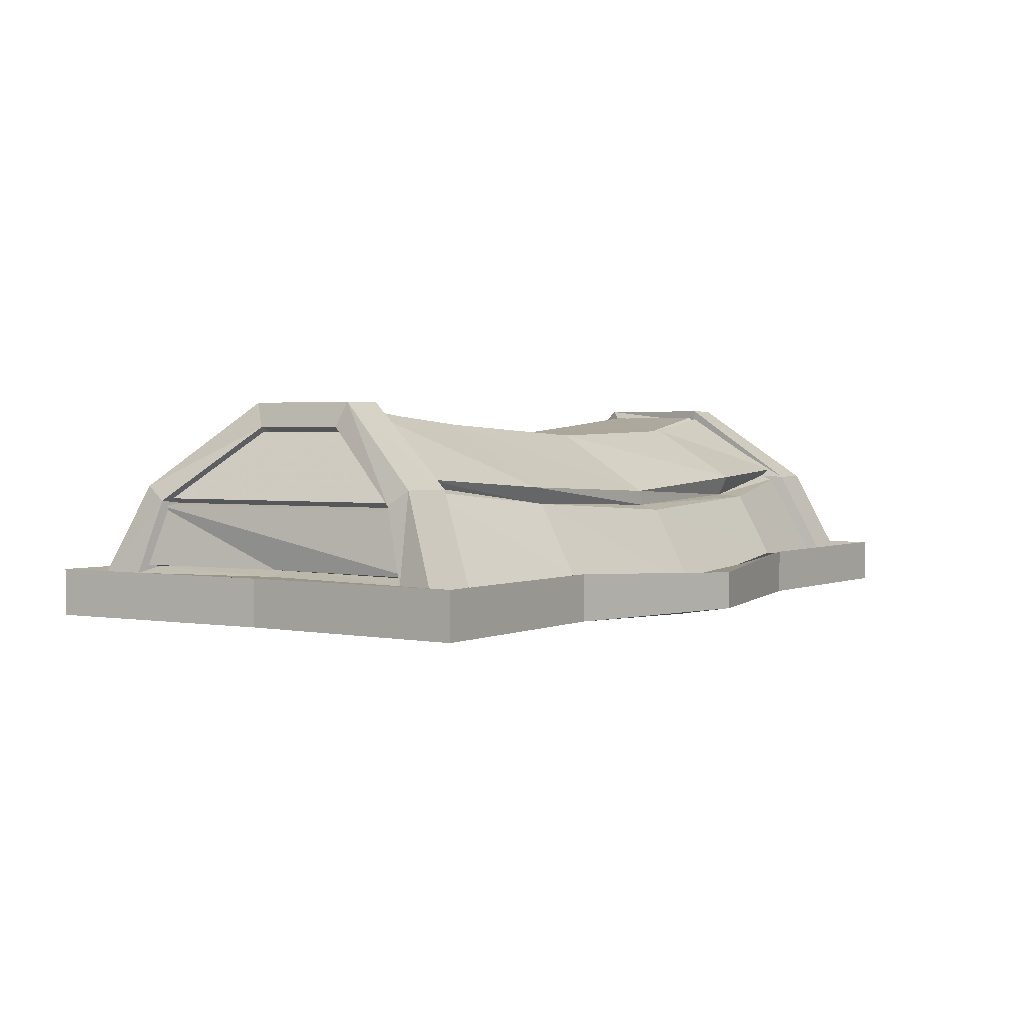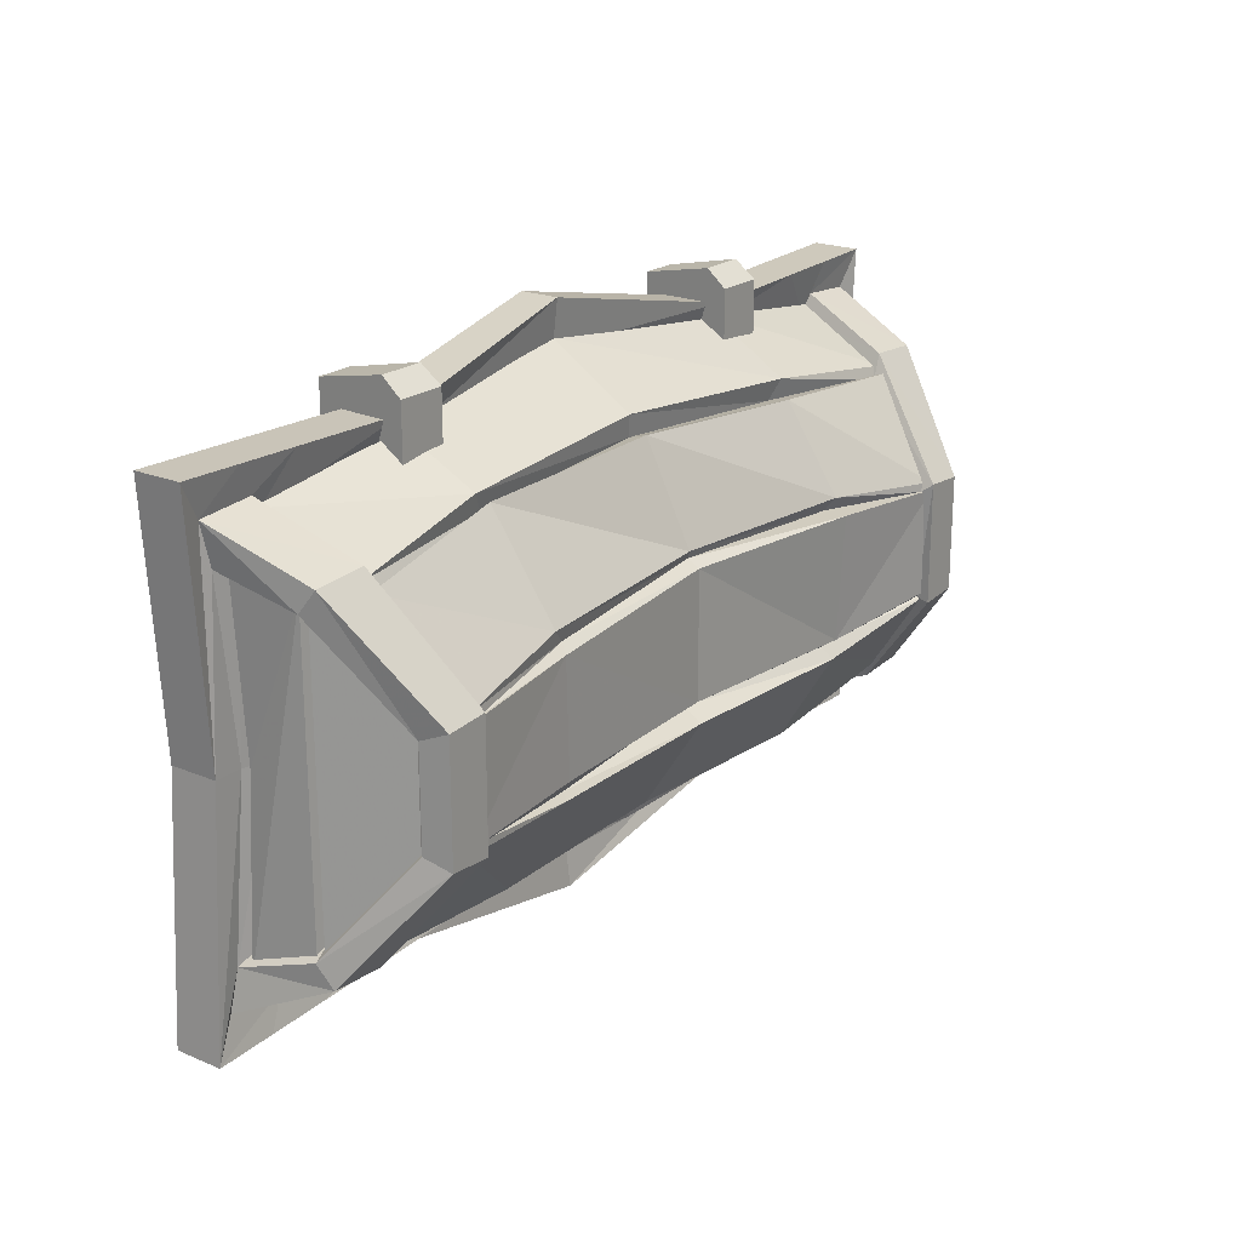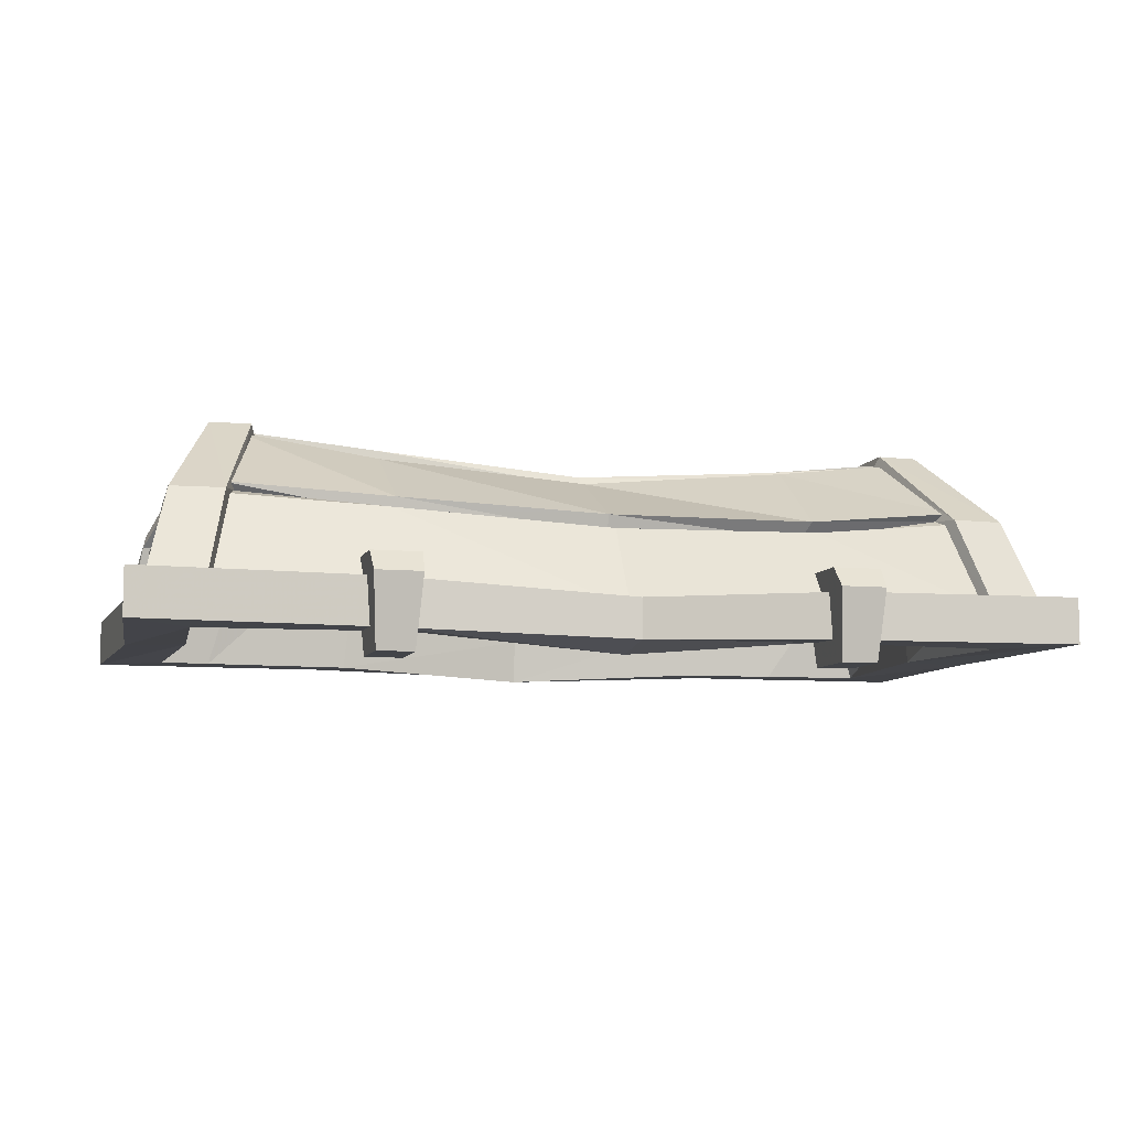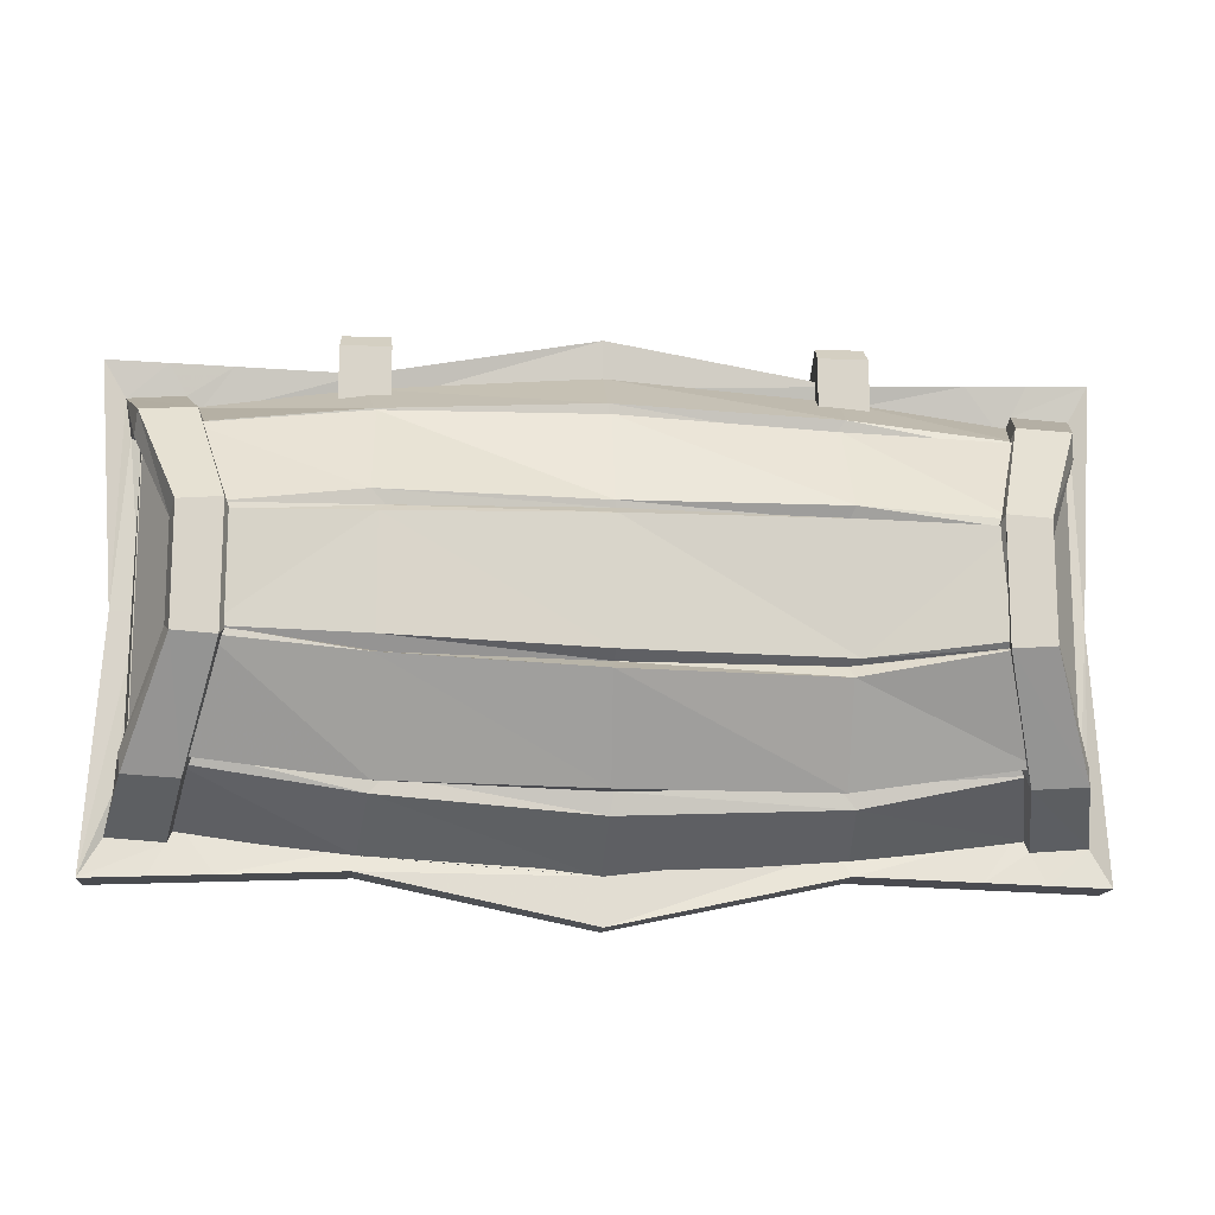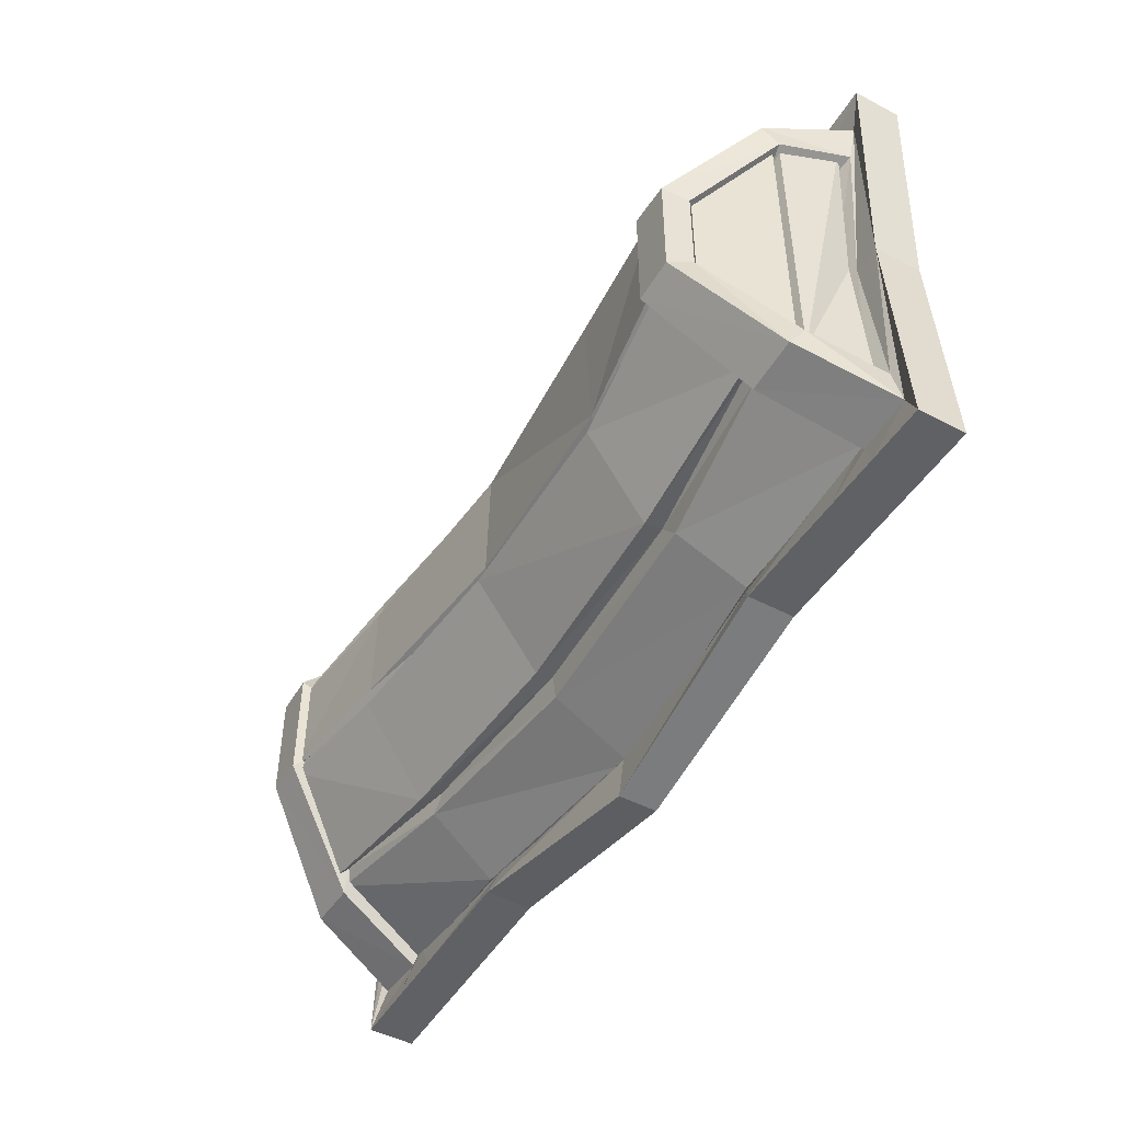
<metadata>
{"format":"obj","ext":"obj","renderer":"f3d","projection":"perspective","resolution":1024,"background":"white","views":[{"elev":2.2,"azim":123.5,"up":"+Y"},{"elev":21.3,"azim":126.2,"up":"+Z"},{"elev":-7.9,"azim":-15.0,"up":"+Y"},{"elev":-14.3,"azim":175.4,"up":"+Z"},{"elev":-48.1,"azim":-120.5,"up":"+Z"}]}
</metadata>
<code>
v 0.208 -0.008388 -0.2239
v 0.208 -0.008388 -0.008503
v -0.2069 -0.008388 -0.2239
v -0.2069 -0.008388 -0.008503
v -0.1788 -0.008851 -0.03343
v 0.1788 -0.008851 -0.03343
v 0.1788 -0.008851 -0.1984
v -0.1788 -0.008851 -0.1984
v -1.5e-05 -0.01328 0.009116
v -1.5e-05 -0.009459 -0.2409
v -1.5e-05 -0.01726 -0.01692
v -1.5e-05 -0.01345 -0.2148
v -0.1003 -0.008851 -0.01172
v -0.08942 -0.008851 -0.02711
v -0.1003 -0.008851 -0.2201
v -0.08942 -0.008851 -0.2047
v 0.1003 -0.008851 -0.2201
v 0.08939 -0.008851 -0.2047
v 0.1003 -0.008851 -0.01172
v 0.08939 -0.008851 -0.02711
v 0.2006 -0.008851 -0.1159
v -0.2006 -0.008851 -0.1159
v -0.174 -0.007788 -0.1159
v 0.174 -0.007788 -0.1159
v 0.208 0.01259 -0.2239
v 0.208 0.01259 -0.008503
v -0.2069 0.01259 -0.2239
v -0.2069 0.01259 -0.008503
v -0.1985 0.00982 -0.02437
v 0.1984 0.00982 -0.02437
v 0.1984 0.00982 -0.2074
v -0.1985 0.00982 -0.2074
v -1.4e-05 0.004072 0.009116
v -1.4e-05 0.00789 -0.2409
v -1.4e-05 0.001532 -0.01166
v -1.4e-05 0.00535 -0.2201
v -0.1003 0.01213 -0.01172
v -0.09418 0.008037 -0.02238
v -0.1003 0.01213 -0.2201
v -0.09418 0.008038 -0.2094
v 0.1003 0.01213 -0.2201
v 0.09415 0.008038 -0.2094
v 0.1003 0.01213 -0.01172
v 0.09415 0.008038 -0.02238
v 0.2006 0.01213 -0.1159
v -0.2006 0.01213 -0.1159
v -0.1883 0.01213 -0.1159
v 0.1883 0.01213 -0.1159
v -0.1884 0.05067 -0.04262
v 0.1884 0.05067 -0.04262
v 0.1884 0.05067 -0.1892
v -0.1884 0.05067 -0.1892
v -0.00053 0.03733 -0.04068
v -0.001603 0.03945 -0.1915
v -0.09046 0.04238 -0.04628
v -0.08993 0.04236 -0.1891
v 0.08747 0.04234 -0.1866
v 0.09102 0.03914 -0.04502
v -0.1683 0.08815 -0.09047
v 0.1683 0.08815 -0.09047
v 0.1683 0.08815 -0.1413
v -0.1683 0.08815 -0.1413
v -1.4e-05 0.0656 -0.08347
v 0.000331 0.06472 -0.145
v -0.09149 0.06995 -0.08841
v -0.0894 0.072 -0.1472
v 0.08939 0.07372 -0.145
v 0.08939 0.07372 -0.08681
v 0.1604 0.0513 -0.18
v 0.1604 0.0513 -0.05174
v 0.148 0.08342 -0.1389
v 0.148 0.08342 -0.09285
v -0.1605 0.0513 -0.05174
v -0.1605 0.0513 -0.18
v -0.148 0.08342 -0.09285
v -0.1505 0.08216 -0.1411
v -0.1702 0.007586 -0.03119
v 0.1701 0.007587 -0.2006
v -0.1702 0.007587 -0.2006
v 0.1701 0.007586 -0.03119
v 0.1541 -0.00862 -0.01011
v 0.1341 -0.008851 -0.03027
v 0.1541 0.01236 -0.01011
v 0.1541 -0.00862 -0.222
v 0.1341 -0.008851 -0.2015
v 0.1541 0.01236 -0.222
v -0.1536 -0.00862 -0.222
v -0.1341 -0.008851 -0.2015
v -0.1536 0.01236 -0.222
v -0.1536 -0.00862 -0.01011
v -0.1341 -0.008851 -0.03027
v -0.1536 0.01236 -0.01011
v 0.1648 0.05067 -0.1906
v 0.1498 0.08815 -0.1426
v 0.1648 0.05067 -0.04122
v 0.1498 0.08815 -0.08916
v -0.1649 0.05067 -0.04122
v -0.1498 0.08815 -0.08916
v -0.1649 0.05067 -0.1906
v -0.1498 0.08815 -0.1426
v 0.181 -0.008504 -0.2229
v 0.1564 -0.008851 -0.1999
v 0.181 0.01247 -0.2229
v -0.1803 -0.008504 -0.2229
v -0.1565 -0.008851 -0.1999
v -0.1803 0.01247 -0.2229
v -0.1803 -0.008504 -0.009308
v -0.1565 -0.008851 -0.03185
v -0.1803 0.01247 -0.009309
v 0.181 -0.008504 -0.009308
v 0.1564 -0.008851 -0.03185
v 0.181 0.01247 -0.009309
v -0.1737 0.00982 -0.02262
v 0.1736 0.00982 -0.2092
v -0.1737 0.00982 -0.2092
v 0.1736 0.00982 -0.02262
v 0.1712 0.07724 -0.09472
v 0.1712 0.07724 -0.1371
v 0.1901 0.04407 -0.1797
v 0.1953 0.01141 -0.1897
v 0.1953 0.01141 -0.04205
v 0.1901 0.04407 -0.05204
v -0.1712 0.07724 -0.1371
v -0.1712 0.07724 -0.09472
v -0.1902 0.04407 -0.05204
v -0.1953 0.01141 -0.04205
v -0.1953 0.01141 -0.1897
v -0.1902 0.04407 -0.1797
v 0.1644 0.07417 -0.09618
v 0.1644 0.07417 -0.1356
v 0.1825 0.04303 -0.1757
v 0.1869 0.01419 -0.1845
v 0.1774 0.01545 -0.1159
v 0.1869 0.01419 -0.04724
v 0.1825 0.04303 -0.05604
v -0.1645 0.07417 -0.1356
v -0.1645 0.07417 -0.09618
v -0.1825 0.04303 -0.05604
v -0.1869 0.01419 -0.04724
v -0.1774 0.01545 -0.1159
v -0.1869 0.01419 -0.1845
v -0.1825 0.04303 -0.1757
v -1.5e-05 0.001343 -0.006988
v -0.1002 0.007812 -0.01687
v -0.09599 0.04502 -0.0378
v 0.000625 0.03873 -0.03101
v 0.1872 0.04206 -0.04702
v 0.1872 0.04206 -0.1848
v 0.1919 0.01501 -0.194
v 0.187 0.01504 -0.1159
v 0.1919 0.01501 -0.03782
v 0.1773 0.006702 -0.02714
v 0.09903 0.01131 -0.01809
v 0.09588 0.04129 -0.03662
v 0.1677 0.04966 -0.04734
v -0.1773 0.006702 -0.2046
v -0.09906 0.01131 -0.2137
v -0.09712 0.04138 -0.1979
v -0.1677 0.04966 -0.1844
v 0.000684 0.001847 -0.2198
v 0.09903 0.01131 -0.2137
v 0.09409 0.0426 -0.1941
v -7.2e-05 0.03721 -0.2008
v -0.1873 0.04206 -0.1848
v -0.1873 0.04206 -0.04702
v -0.192 0.01501 -0.03782
v -0.187 0.01504 -0.1159
v -0.192 0.01501 -0.194
v -0.167 0.05484 -0.1825
v -0.09183 0.05172 -0.193
v -0.09115 0.0765 -0.1524
v -0.1547 0.08406 -0.1416
v 0.09447 0.0465 -0.0391
v -0.000291 0.04589 -0.03812
v -1.5e-05 0.06644 -0.08047
v 0.09524 0.0756 -0.08077
v 0 0.04635 -0.1915
v 0.09313 0.05003 -0.1901
v 0.09325 0.07853 -0.146
v 0.001492 0.07382 -0.1495
v 0.167 0.05484 -0.04931
v 0.1546 0.08406 -0.09016
v -0.09265 0.05073 -0.04498
v -0.09402 0.07394 -0.08283
v 0.09214 0.07768 -0.09017
v -0.0007 0.07052 -0.08677
v 0.000184 0.07126 -0.1414
v 0.09176 0.07854 -0.1389
v 0.1543 0.0851 -0.1387
v 0.1543 0.0851 -0.09312
v 0.167 0.05484 -0.1825
v 0.1546 0.08406 -0.1416
v -0.09413 0.07895 -0.08965
v -0.09423 0.07602 -0.1448
v -0.167 0.05484 -0.04931
v -0.1547 0.08406 -0.09016
v 0.1773 0.006702 -0.2046
v 0.1677 0.04966 -0.1844
v -0.1773 0.006702 -0.02714
v -0.1677 0.04966 -0.04734
v -0.1543 0.0851 -0.09312
v -0.1543 0.0851 -0.1387
v -0.1691 0.07509 -0.1383
v -0.1691 0.07509 -0.09346
v -0.1865 0.04515 -0.05048
v -0.1865 0.04515 -0.1813
v 0.1691 0.07509 -0.09346
v 0.1691 0.07509 -0.1383
v 0.1864 0.04515 -0.1813
v 0.1864 0.04515 -0.05048
v -0.1712 0.01513 -0.03693
v 0.1712 0.01513 -0.03693
v 0.1712 0.01513 -0.1949
v -0.1712 0.01513 -0.1949
v -1.5e-05 0.006924 -0.01929
v -1.5e-05 0.006923 -0.2125
v -0.08728 0.01513 -0.02924
v -0.08728 0.01513 -0.2025
v 0.08725 0.01513 -0.2025
v 0.08725 0.01513 -0.02924
v -0.1698 0.06891 -0.1159
v 0.1698 0.06891 -0.1159
v 0.1309 0.01513 -0.03232
v 0.1309 0.01513 -0.1995
v -0.1309 0.01513 -0.1995
v -0.1309 0.01513 -0.03232
v 0.1498 0.01513 -0.1964
v -0.1498 0.01513 -0.1964
v -0.1498 0.01513 -0.03542
v 0.1498 0.01513 -0.03542
v -0.1745 0.05021 -0.06082
v 0.1745 0.05021 -0.06082
v 0.1745 0.05021 -0.171
v -0.1745 0.05021 -0.171
v -0.1081 -0.01957 -0.001549
v -0.1081 -0.01957 -0.03013
v -0.1109 0.0212 -0.03607
v -0.09188 -0.01957 -0.001549
v -0.09188 -0.01957 -0.03013
v -0.08912 0.0212 -0.03607
v -0.1103 0.01227 0.004744
v -0.1109 0.0212 -0.002597
v -0.08912 0.0212 -0.002597
v -0.08973 0.01227 0.004744
v 0.1103 0.01227 0.004744
v 0.1109 0.0212 -0.002597
v 0.08912 0.0212 -0.002597
v 0.08973 0.01227 0.004744
v 0.1109 0.0212 -0.03607
v 0.1081 -0.01957 -0.03013
v 0.1081 -0.01957 -0.001549
v 0.08912 0.0212 -0.03607
v 0.09188 -0.01957 -0.03013
v 0.09188 -0.01957 -0.001549
v 0.1727 0.01601 -0.1159
v -0.1727 0.01601 -0.1159
f 110 111 6 2
f 21 24 7 1
f 104 105 8 3
f 22 23 5 4
f 17 18 12 10
f 13 14 11 9
f 90 91 14 13
f 10 12 16 15
f 84 85 18 17
f 9 11 20 19
f 3 8 23 22
f 2 6 24 21
f 112 26 30 116
f 25 31 120 48 45
f 106 27 32 115
f 46 47 127 32 27
f 41 34 36 42
f 37 33 35 38
f 92 37 38 77
f 34 39 40 36
f 86 41 42 78
f 33 43 44 35
f 108 5 211 229
f 91 108 229 226
f 2 21 45 26
f 213 255 222 233
f 21 1 25 45
f 90 13 37 92
f 22 4 28 46
f 17 10 34 41
f 3 22 46 27
f 29 126 47 46 28
f 105 88 225 228
f 84 17 41 86
f 13 9 33 37
f 45 48 121 30 26
f 110 2 26 112
f 18 85 224 219
f 12 18 219 216
f 9 19 43 33
f 211 256 221 231
f 104 3 27 106
f 10 15 39 34
f 256 214 234 221
f 143 146 145 144
f 147 151 150 149 148
f 152 155 154 153
f 114 93 51 31
f 153 154 146 143
f 156 159 158 157
f 113 97 49 29
f 160 163 162 161
f 157 158 163 160
f 164 168 167 166 165
f 97 98 59 49
f 169 172 171 170
f 173 176 175 174
f 177 180 179 178
f 170 171 180 177
f 181 182 176 173
f 174 175 184 183
f 93 94 61 51
f 185 188 187 186
f 185 190 189 188
f 98 75 76 100
f 98 100 62 59
f 178 179 192 191
f 95 96 72 70
f 186 187 194 193
f 99 100 76 74
f 183 184 196 195
f 115 99 74 79
f 161 162 198 197
f 116 95 70 80
f 144 145 200 199
f 19 81 83 43
f 19 20 82 81
f 101 84 86 103
f 101 102 85 84
f 15 87 89 39
f 15 16 88 87
f 107 90 92 109
f 107 108 91 90
f 109 92 77 113
f 39 89 79 40
f 103 86 78 114
f 43 83 80 44
f 50 60 96 95
f 201 193 194 202
f 69 71 94 93
f 52 62 100 99
f 96 94 71 72
f 73 75 98 97
f 1 7 102 101
f 1 101 103 25
f 87 104 106 89
f 87 88 105 104
f 4 5 108 107
f 4 107 109 28
f 81 110 112 83
f 81 82 111 110
f 25 103 114 31
f 78 69 93 114
f 89 106 115 79
f 32 52 99 115
f 28 109 113 29
f 77 73 97 113
f 83 112 116 80
f 30 50 95 116
f 96 60 61 94
f 60 117 118 61
f 61 118 119 51
f 51 119 120 31
f 30 121 122 50
f 50 122 117 60
f 62 123 124 59
f 59 124 125 49
f 49 125 126 29
f 32 127 128 52
f 52 128 123 62
f 117 129 130 118
f 118 130 131 119
f 119 131 132 120
f 120 132 133 48
f 48 133 134 121
f 121 134 135 122
f 122 135 129 117
f 123 136 137 124
f 124 137 138 125
f 125 138 139 126
f 126 139 140 47
f 47 140 141 127
f 127 141 142 128
f 128 142 136 123
f 203 206 205 204
f 207 210 209 208
f 35 143 144 38
f 55 145 146 53
f 135 147 148 131
f 131 148 149 132
f 132 149 150 133
f 133 150 151 134
f 134 151 147 135
f 80 152 153 44
f 58 154 155 70
f 70 155 152 80
f 44 153 143 35
f 53 146 154 58
f 79 156 157 40
f 56 158 159 74
f 74 159 156 79
f 36 160 161 42
f 57 162 163 54
f 40 157 160 36
f 54 163 158 56
f 142 164 165 138
f 138 165 166 139
f 139 166 167 140
f 140 167 168 141
f 141 168 164 142
f 74 169 170 56
f 66 171 172 76
f 76 172 169 74
f 58 173 174 53
f 63 175 176 68
f 54 177 178 57
f 67 179 180 64
f 56 170 177 54
f 64 180 171 66
f 70 181 173 58
f 68 176 182 72
f 72 182 181 70
f 53 174 183 55
f 65 184 175 63
f 68 185 186 63
f 64 187 188 67
f 67 188 189 71
f 71 189 190 72
f 72 190 185 68
f 57 178 191 69
f 69 191 192 71
f 71 192 179 67
f 63 186 193 65
f 66 194 187 64
f 55 183 195 73
f 73 195 196 75
f 75 196 184 65
f 42 161 197 78
f 78 197 198 69
f 69 198 162 57
f 38 144 199 77
f 77 199 200 73
f 73 200 145 55
f 75 201 202 76
f 76 202 194 66
f 65 193 201 75
f 136 203 204 137
f 137 204 205 138
f 138 205 206 142
f 142 206 203 136
f 129 207 208 130
f 130 208 209 131
f 131 209 210 135
f 135 210 207 129
f 82 20 220 223
f 11 14 217 215
f 6 111 230 212
f 85 102 227 224
f 255 212 232 222
f 88 16 218 225
f 8 105 228 214
f 20 11 215 220
f 102 7 213 227
f 16 12 216 218
f 111 82 223 230
f 14 91 226 217
f 234 214 228 225 218 216 219 224 227 213 233
f 231 221 222 232
f 211 231 232 212 230 223 220 215 217 226 229
f 221 234 233 222
f 240 237 242 243
f 236 237 240 239
f 235 241 242 237 236
f 236 239 238 235
f 239 240 243 244 238
f 243 242 241 244
f 238 244 241 235
f 254 248 247 252 253
f 253 250 251 254
f 246 247 248 245
f 251 245 248 254
f 253 252 249 250
f 249 252 247 246
f 250 249 246 245 251
f 7 24 255 213
f 24 6 212 255
f 23 8 214 256
f 5 23 256 211

</code>
